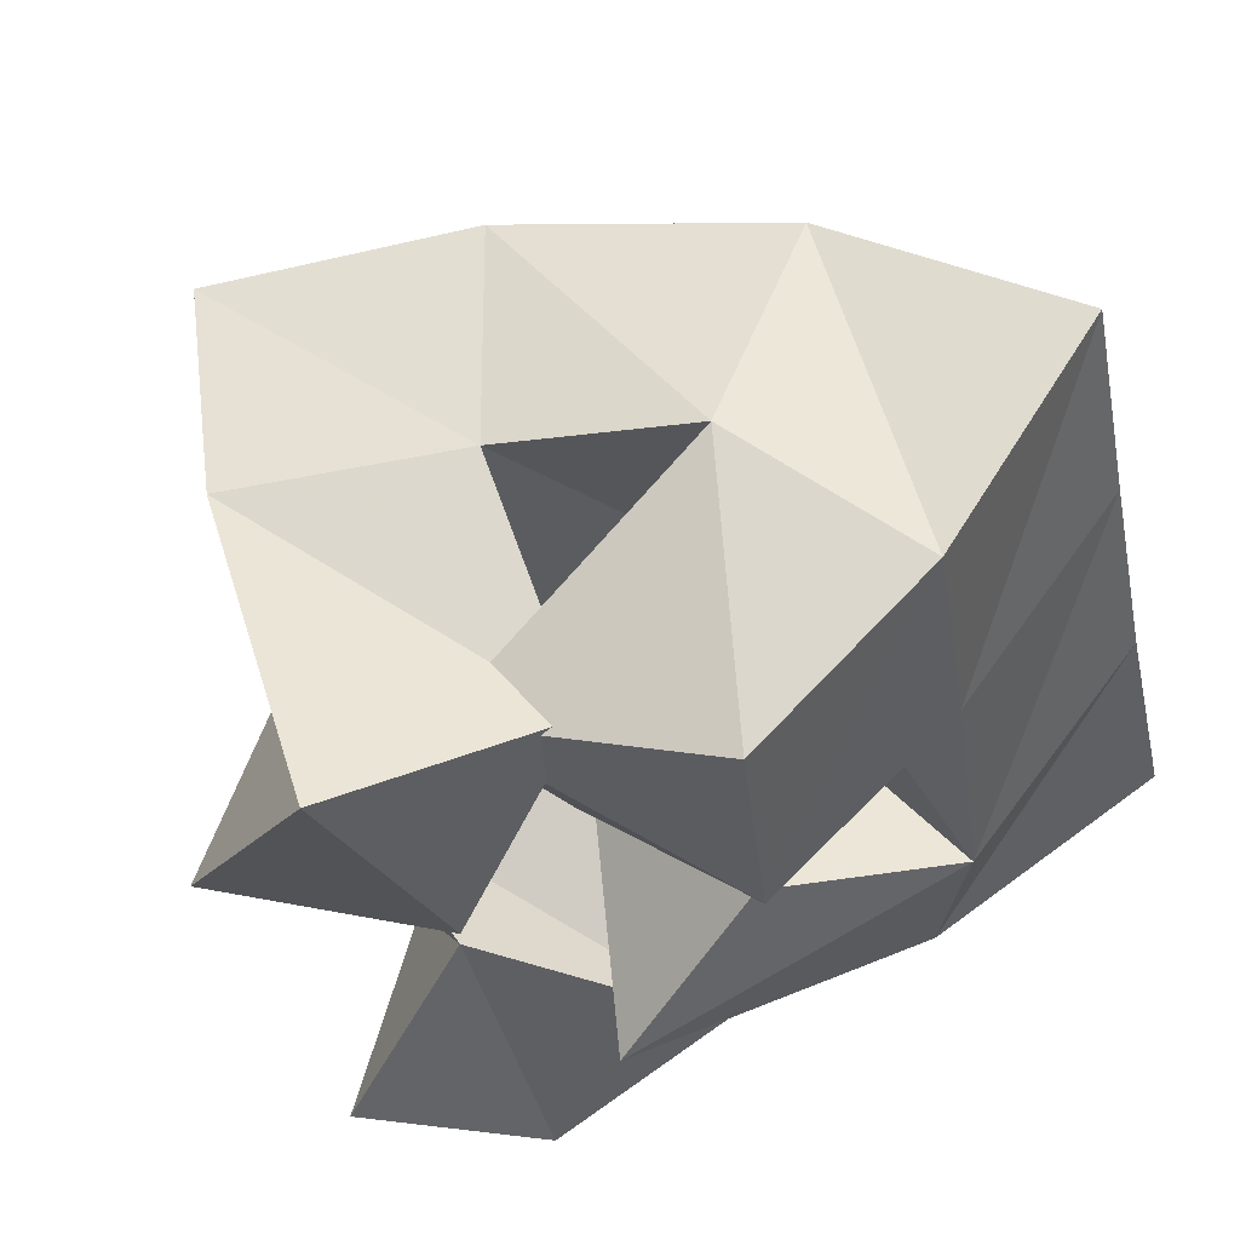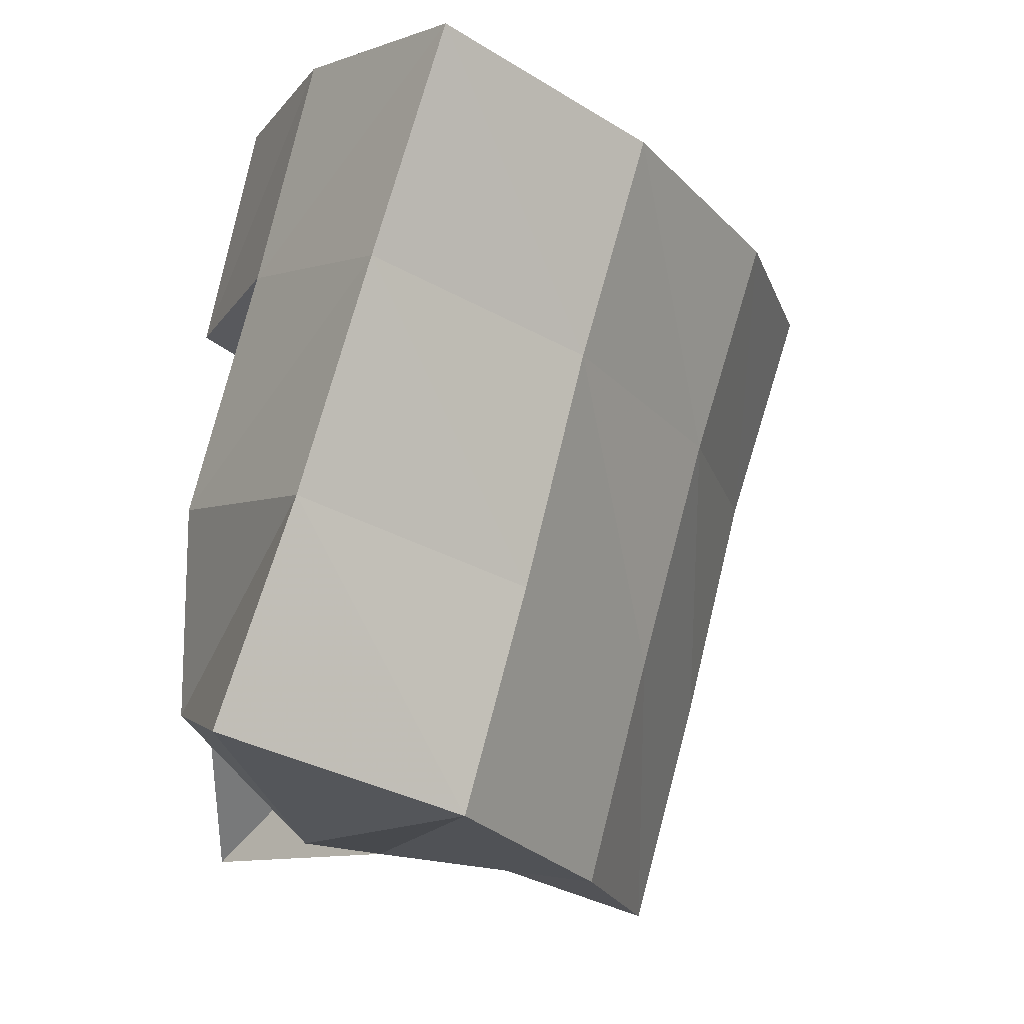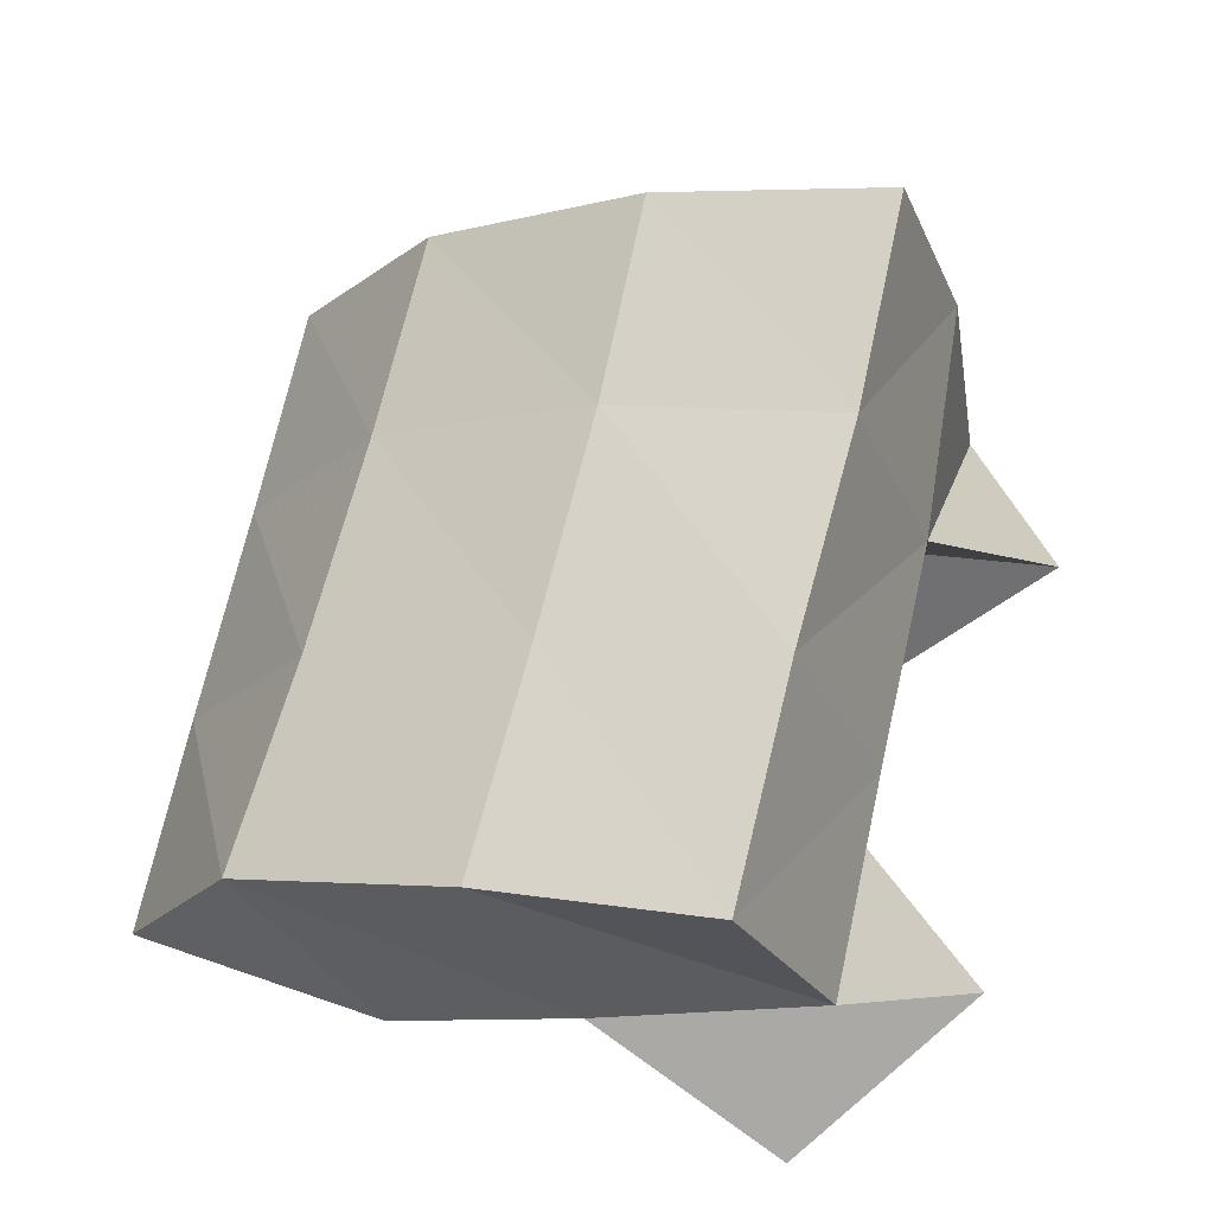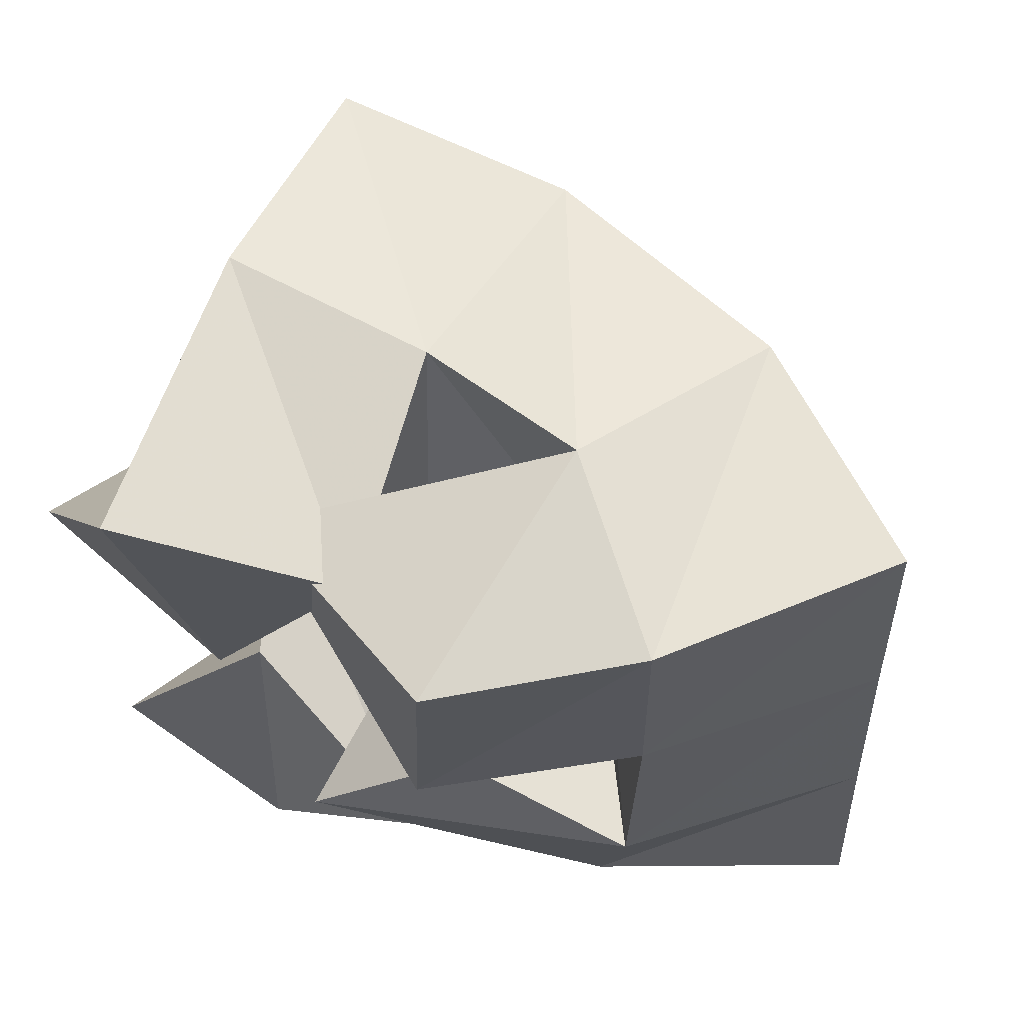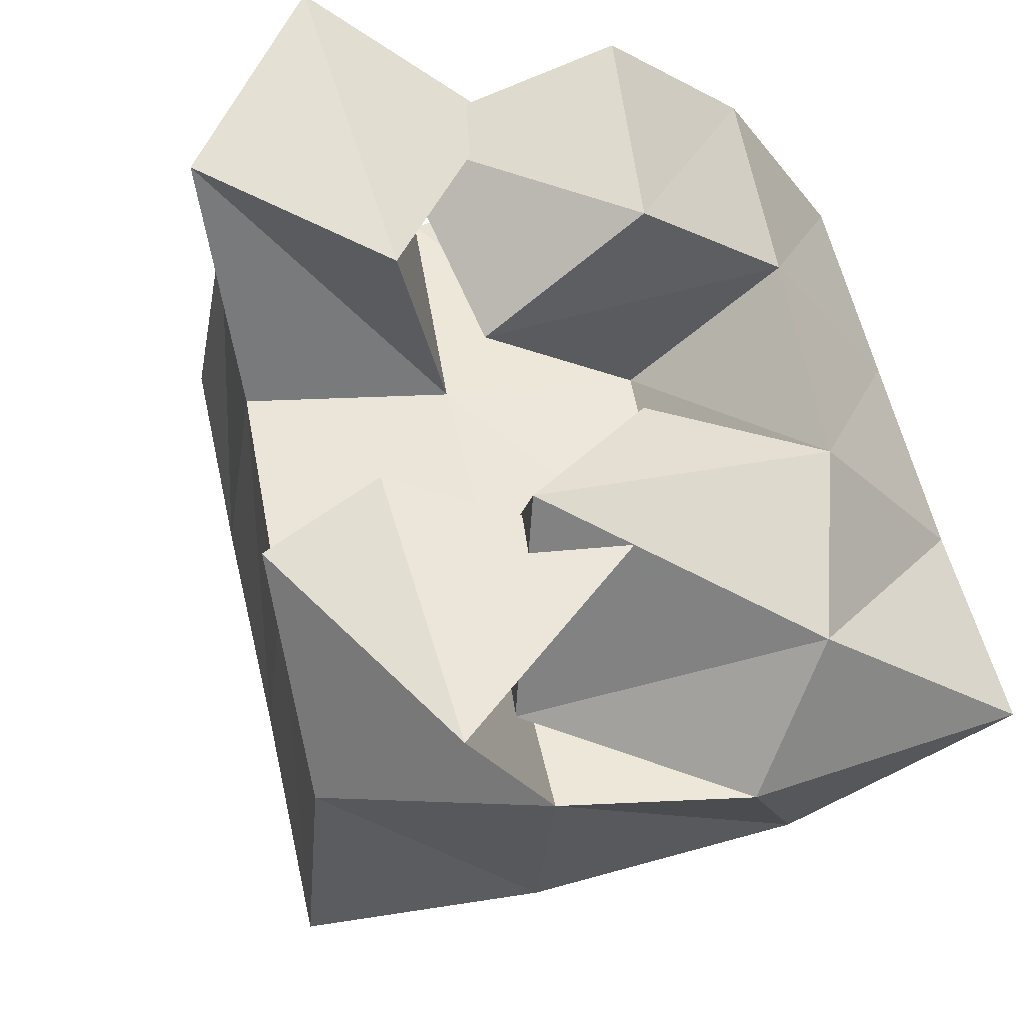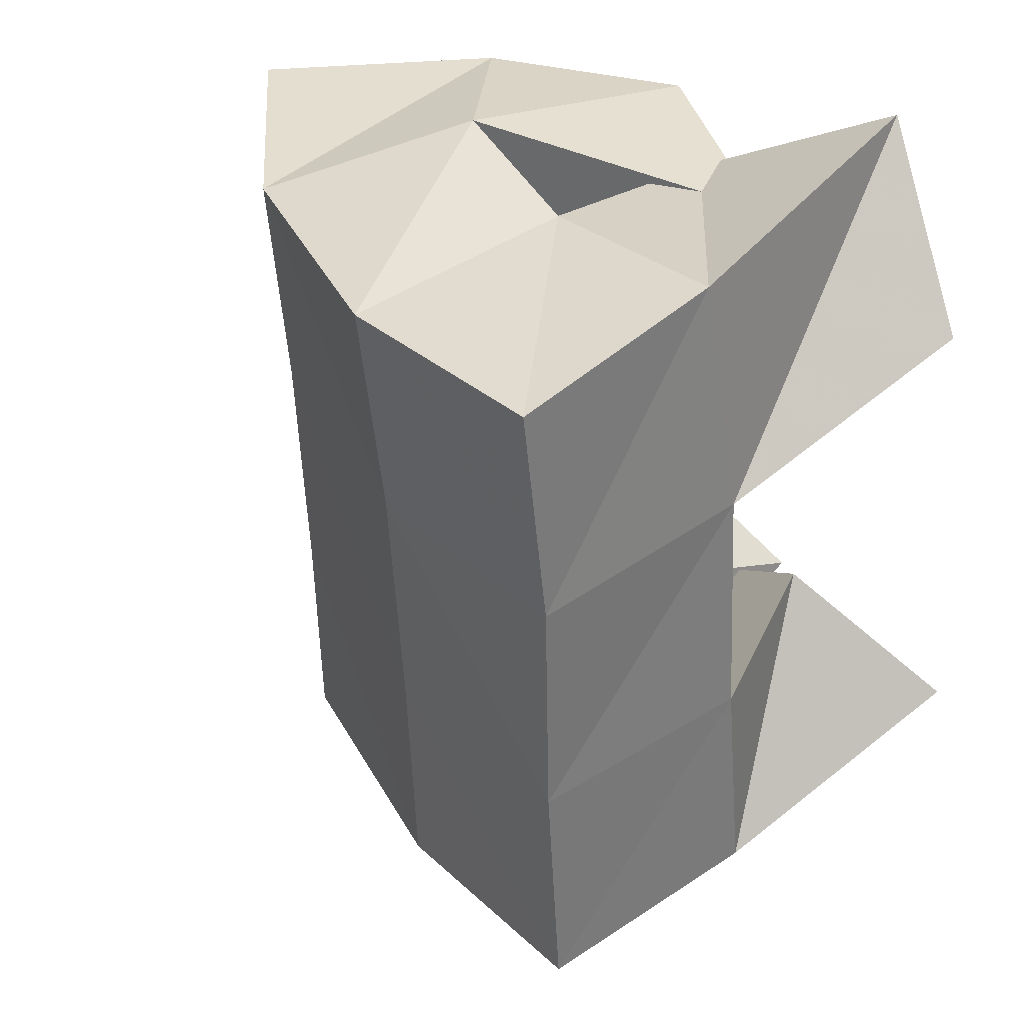
<metadata>
{"format":"obj","ext":"obj","renderer":"f3d","projection":"perspective","resolution":1024,"background":"white","views":[{"elev":69.2,"azim":-24.8,"up":"+Z"},{"elev":-5.8,"azim":88.9,"up":"+Z"},{"elev":49.3,"azim":-172.6,"up":"+Y"},{"elev":77.1,"azim":11.4,"up":"+Z"},{"elev":-22.5,"azim":-27.8,"up":"+Z"},{"elev":20.9,"azim":-145.8,"up":"+Z"}]}
</metadata>
<code>
v 0.6042 0.1151 0.08472
v 0.6339 0.1555 0.05161
v 0.6401 0.1012 0.04903
v 0.6807 0.1405 0.05231
v 0.6351 0.13 0.1123
v 0.6296 0.1679 0.09676
v 0.6764 0.1 0.0944
v 0.6759 0.1561 0.1033
v 0.6607 0.1341 0.1514
v 0.7087 0.1544 0.1605
v 0.6805 0.1 0.1699
v 0.7243 0.1152 0.1752
v 0.6407 0.1422 0.1998
v 0.7 0.165 0.2162
v 0.6799 0.111 0.2171
v 0.7216 0.1267 0.2216
v 0.5948 0.1403 0.1783
v 0.6245 0.1789 0.147
v 0.6332 0.1201 0.1564
v 0.6683 0.1676 0.1536
v 0.615 0.1309 0.2215
v 0.6226 0.1953 0.1979
v 0.6619 0.1316 0.2047
v 0.6665 0.1821 0.2031
v 0.6698 0.1374 0.06893
v 0.7202 0.1262 0.0558
v 0.6539 0.1 0.1007
v 0.7218 0.1 0.08251
v 0.6761 0.1645 0.1115
v 0.7126 0.143 0.1125
v 0.6864 0.1118 0.1313
v 0.7257 0.1015 0.1254
v 0.653 0.2006 0.0368
v 0.7014 0.1871 0.04695
v 0.6473 0.2137 0.0858
v 0.6954 0.1993 0.09449
v 0.6404 0.2256 0.1343
v 0.6898 0.2124 0.1435
v 0.6361 0.2402 0.1811
v 0.6863 0.2262 0.1892
v 0.7505 0.1595 0.06208
v 0.7434 0.1719 0.108
v 0.7379 0.1839 0.1565
v 0.7334 0.1969 0.2027
v 0.7777 0.1121 0.07837
v 0.7735 0.1272 0.1235
v 0.7693 0.1411 0.171
v 0.7654 0.1554 0.2186
f 1 2 4
f 3 1 4
f 2 6 8
f 4 2 8
f 6 5 7
f 8 6 7
f 5 1 3
f 7 5 3
f 8 7 3
f 4 8 3
f 2 1 5
f 6 2 5
f 9 10 12
f 11 9 12
f 10 14 16
f 12 10 16
f 14 13 15
f 16 14 15
f 13 9 11
f 15 13 11
f 16 15 11
f 12 16 11
f 10 9 13
f 14 10 13
f 17 18 20
f 19 17 20
f 18 22 24
f 20 18 24
f 22 21 23
f 24 22 23
f 21 17 19
f 23 21 19
f 24 23 19
f 20 24 19
f 18 17 21
f 22 18 21
f 25 26 28
f 27 25 28
f 26 30 32
f 28 26 32
f 30 29 31
f 32 30 31
f 29 25 27
f 31 29 27
f 32 31 27
f 28 32 27
f 26 25 29
f 30 26 29
f 2 33 34
f 4 2 34
f 33 35 36
f 34 33 36
f 35 6 8
f 36 35 8
f 6 2 4
f 8 6 4
f 36 8 4
f 34 36 4
f 33 2 6
f 35 33 6
f 6 35 36
f 8 6 36
f 35 37 38
f 36 35 38
f 37 18 20
f 38 37 20
f 18 6 8
f 20 18 8
f 38 20 8
f 36 38 8
f 35 6 18
f 37 35 18
f 18 37 38
f 20 18 38
f 37 39 40
f 38 37 40
f 39 22 24
f 40 39 24
f 22 18 20
f 24 22 20
f 40 24 20
f 38 40 20
f 37 18 22
f 39 37 22
f 4 34 41
f 26 4 41
f 34 36 42
f 41 34 42
f 36 8 30
f 42 36 30
f 8 4 26
f 30 8 26
f 42 30 26
f 41 42 26
f 34 4 8
f 36 34 8
f 8 36 42
f 30 8 42
f 36 38 43
f 42 36 43
f 38 20 10
f 43 38 10
f 20 8 30
f 10 20 30
f 43 10 30
f 42 43 30
f 36 8 20
f 38 36 20
f 20 38 43
f 10 20 43
f 38 40 44
f 43 38 44
f 40 24 14
f 44 40 14
f 24 20 10
f 14 24 10
f 44 14 10
f 43 44 10
f 38 20 24
f 40 38 24
f 26 41 45
f 28 26 45
f 41 42 46
f 45 41 46
f 42 30 32
f 46 42 32
f 30 26 28
f 32 30 28
f 46 32 28
f 45 46 28
f 41 26 30
f 42 41 30
f 30 42 46
f 32 30 46
f 42 43 47
f 46 42 47
f 43 10 12
f 47 43 12
f 10 30 32
f 12 10 32
f 47 12 32
f 46 47 32
f 42 30 10
f 43 42 10
f 10 43 47
f 12 10 47
f 43 44 48
f 47 43 48
f 44 14 16
f 48 44 16
f 14 10 12
f 16 14 12
f 48 16 12
f 47 48 12
f 43 10 14
f 44 43 14

</code>
